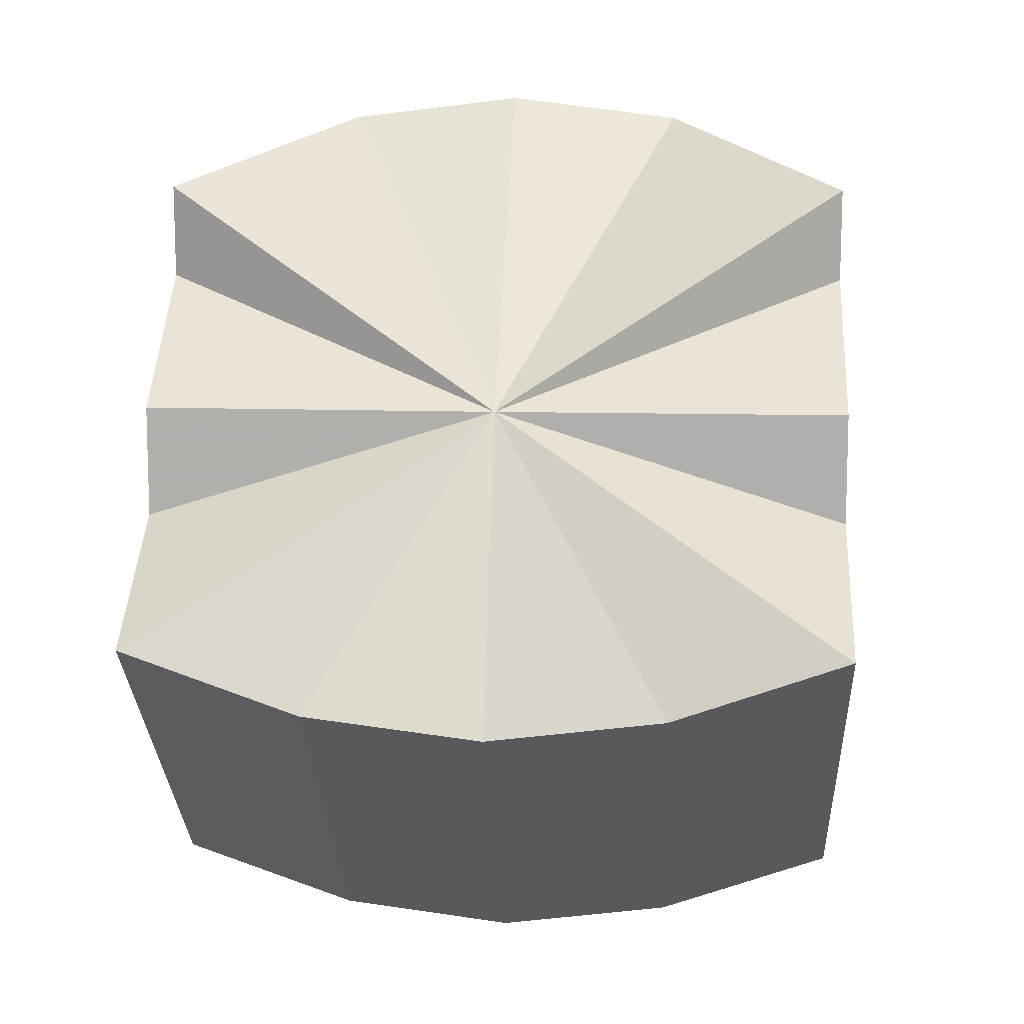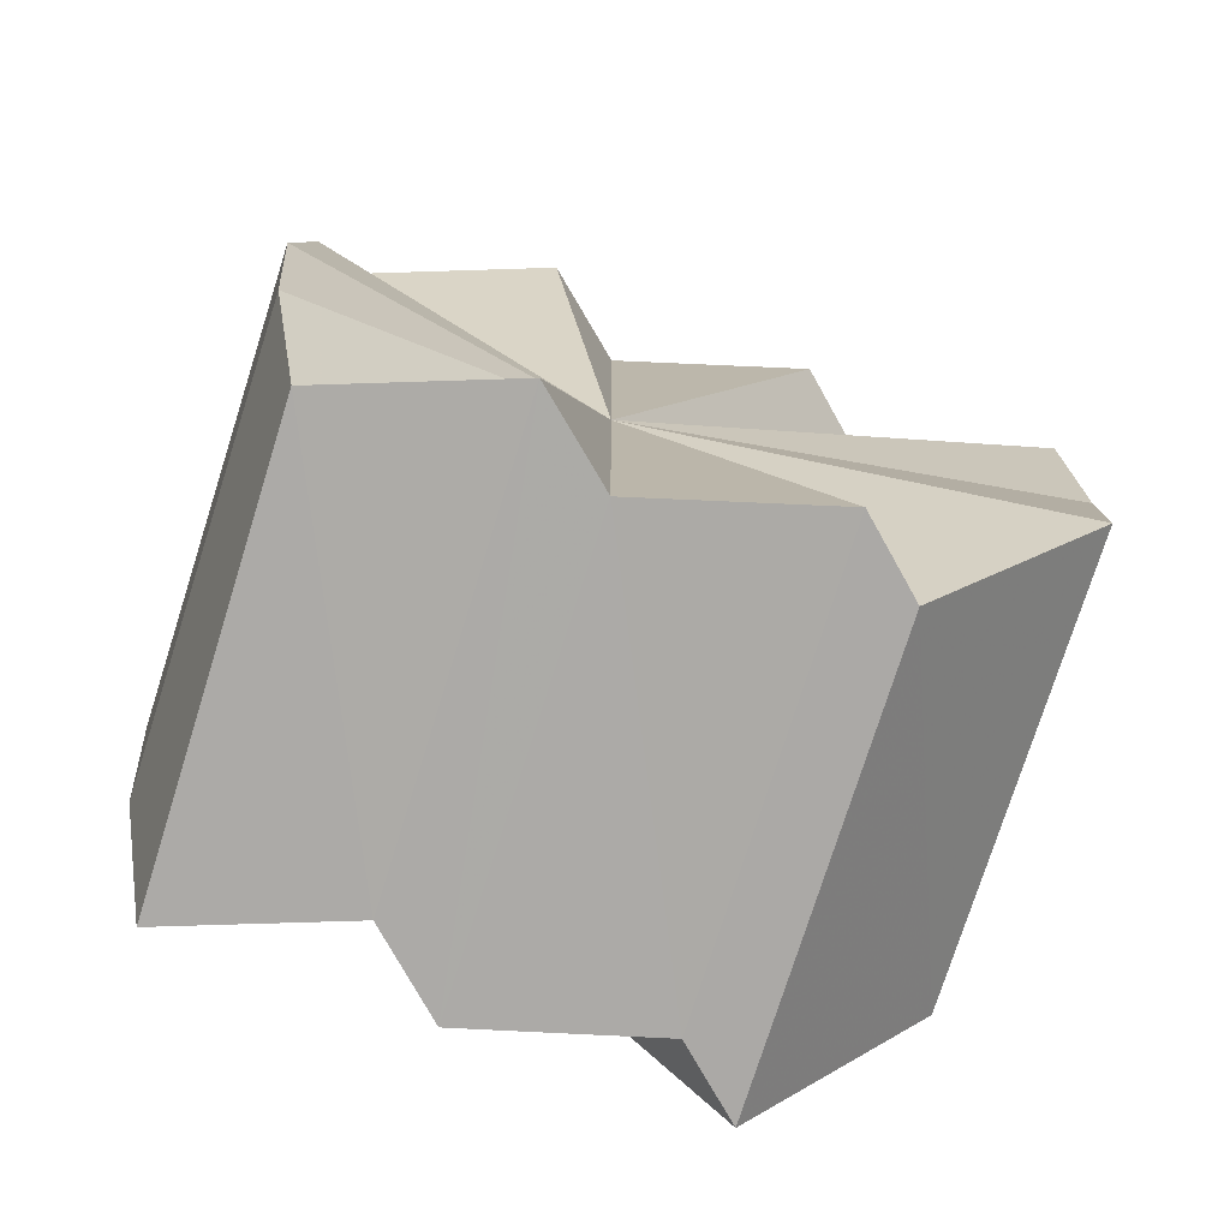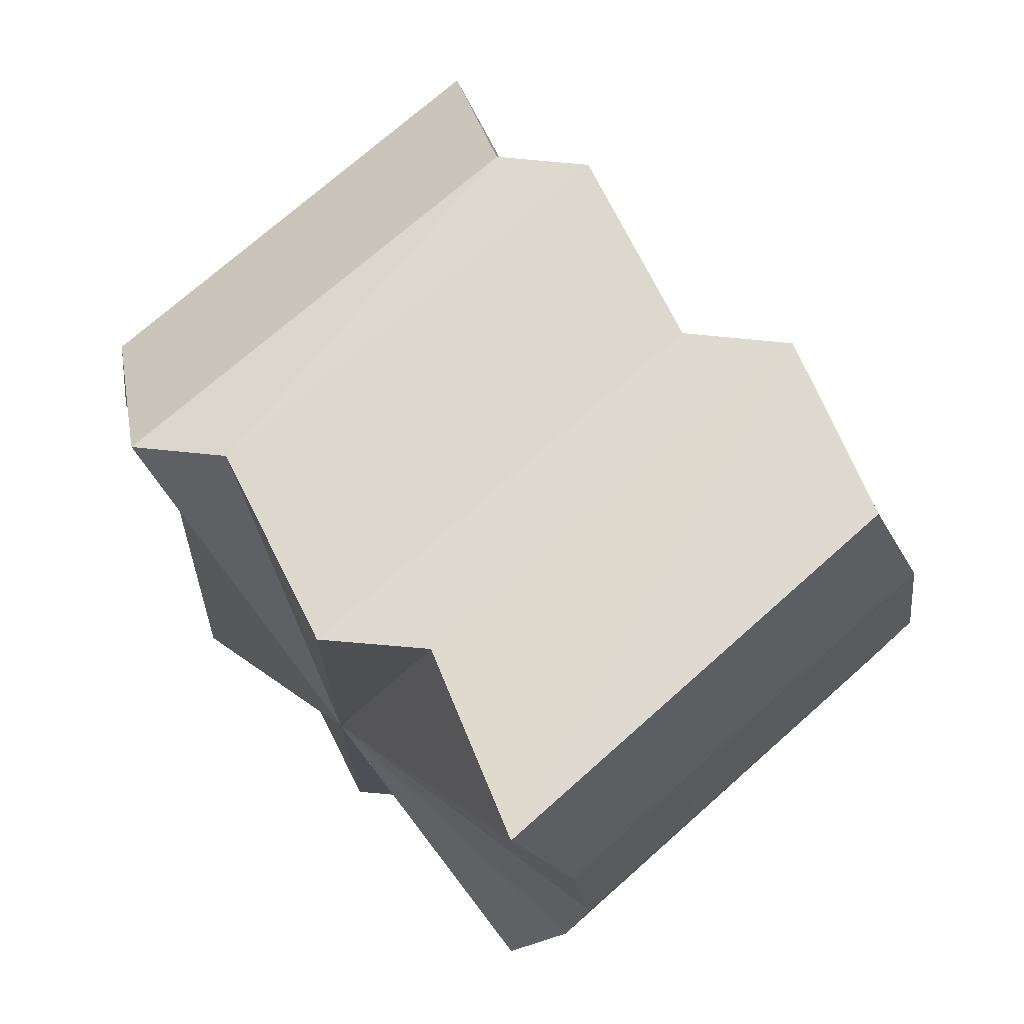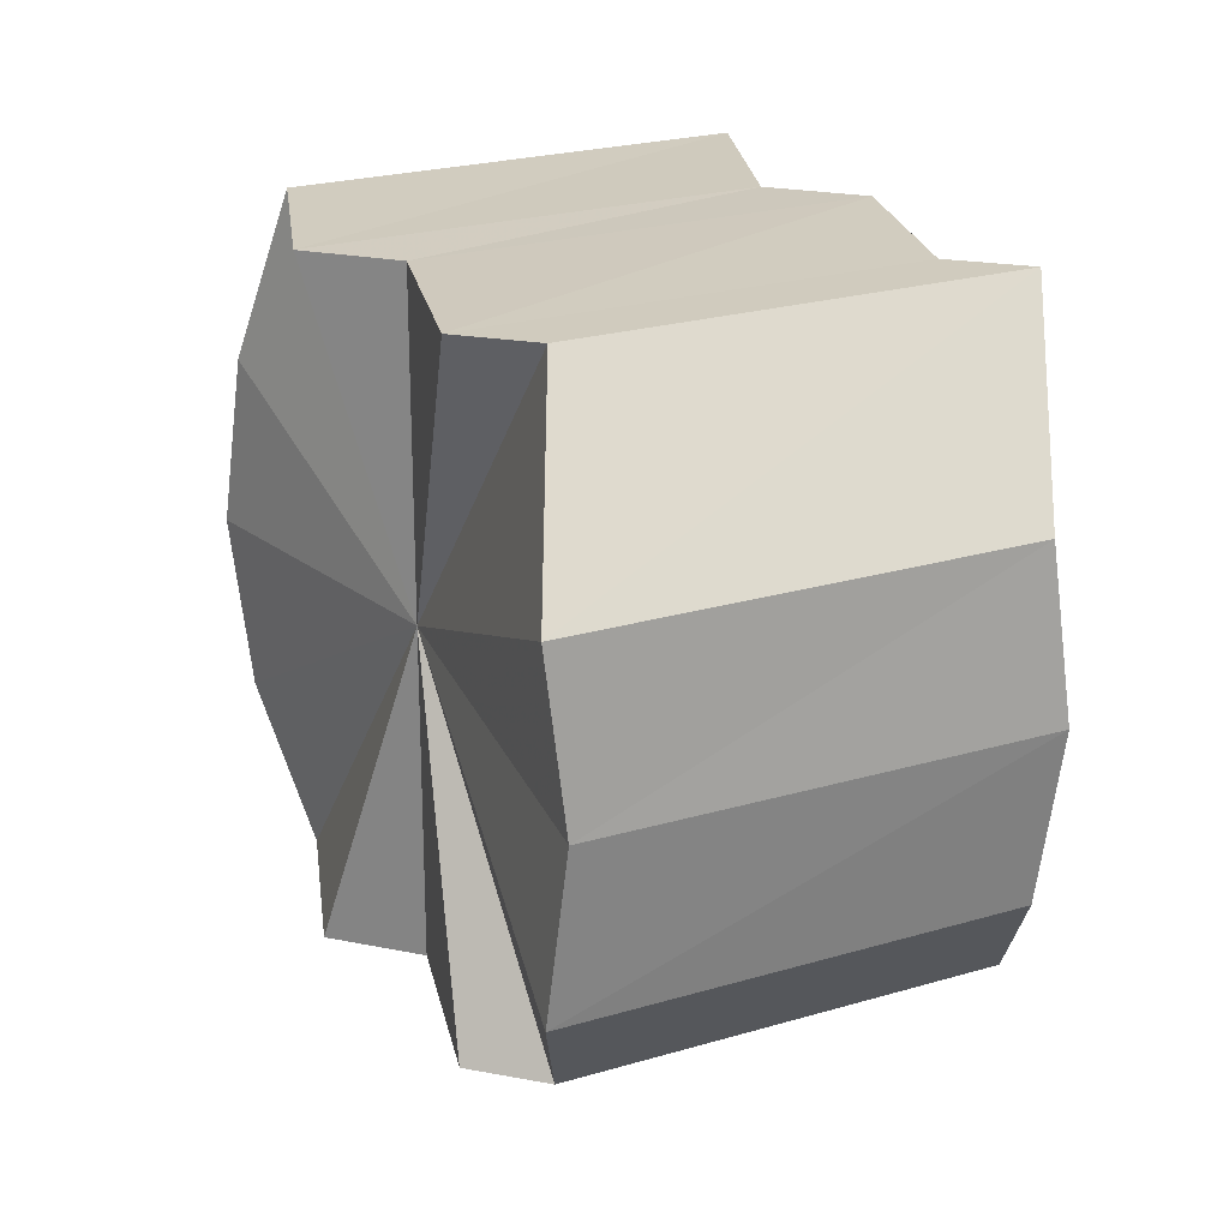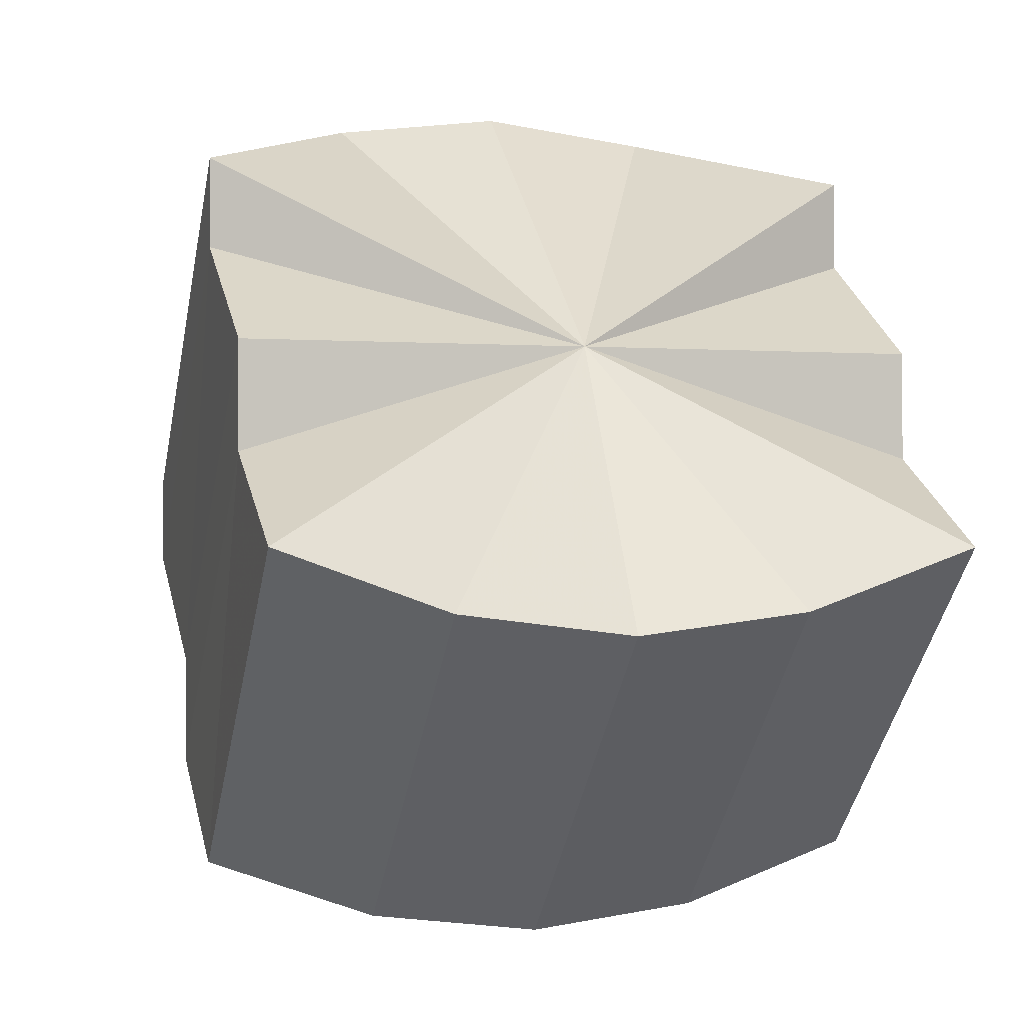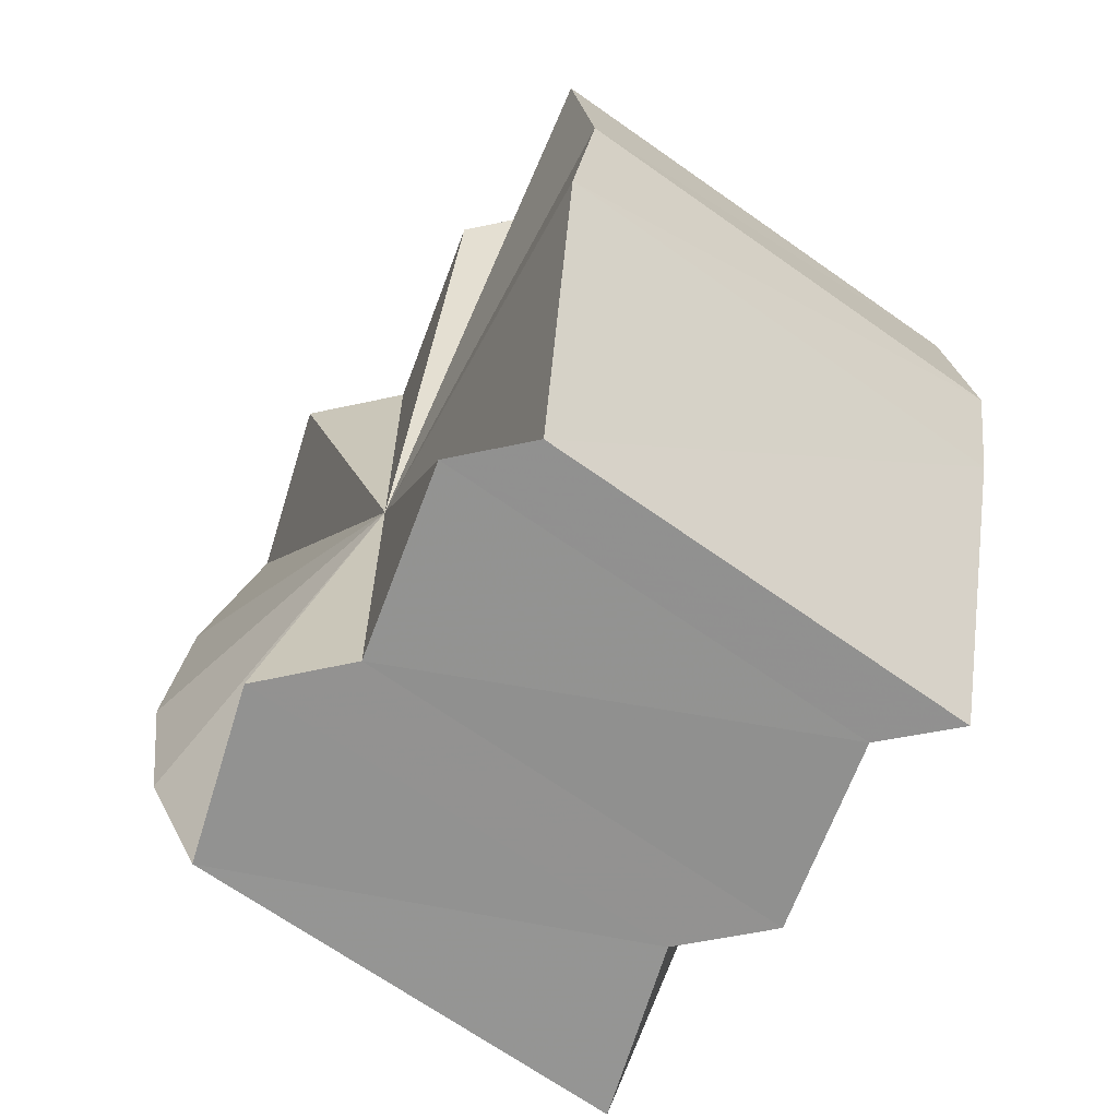
<metadata>
{"format":"obj","ext":"obj","renderer":"f3d","projection":"perspective","resolution":1024,"background":"white","views":[{"elev":12.8,"azim":93.6,"up":"+Z"},{"elev":-76.1,"azim":-150.5,"up":"+Y"},{"elev":71.6,"azim":95.4,"up":"+Y"},{"elev":23.6,"azim":-69.6,"up":"+Y"},{"elev":-1.0,"azim":74.2,"up":"+Z"},{"elev":-66.4,"azim":-78.5,"up":"+Y"}]}
</metadata>
<code>
o 31129
v 2241 1879 7.905
v 2241 1879 7.911
v 2241 1879 7.886
v 2241 1879 7.899
v 2241 1879 7.88
v 2241 1879 7.886
v 2241 1879 7.911
v 2241 1879 7.893
v 2241 1879 7.88
v 2241 1879 7.905
v 2241 1879 7.917
v 2241 1879 7.893
v 2241 1879 7.898
v 2241 1879 7.905
v 2241 1879 7.92
v 2241 1879 7.901
v 2241 1879 7.921
v 2241 1879 7.903
v 2241 1879 7.92
v 2241 1879 7.901
v 2241 1879 7.917
v 2241 1879 7.898
v 2241 1879 7.911
v 2241 1879 7.898
v 2241 1879 7.893
v 2241 1879 7.905
v 2241 1879 7.886
v 2241 1879 7.899
v 2241 1879 7.88
v 2241 1879 7.911
v 2241 1879 7.905
v 2241 1879 7.899
v 2241 1879 7.893
v 2241 1879 7.875
v 2241 1879 7.88
v 2241 1879 7.89
v 2241 1879 7.875
v 2241 1879 7.871
v 2241 1879 7.92
v 2241 1879 7.917
v 2241 1879 7.921
v 2241 1879 7.92
v 2241 1879 7.917
v 2241 1879 7.889
v 2241 1879 7.871
v 2241 1879 7.87
v 2241 1879 7.899
v 2241 1879 7.905
v 2241 1879 7.911
v 2241 1879 7.89
v 2241 1879 7.87
v 2241 1879 7.871
v 2241 1879 7.893
v 2241 1879 7.871
v 2241 1879 7.875
v 2241 1879 7.899
v 2241 1879 7.875
v 2241 1879 7.917
v 2241 1879 7.92
v 2241 1879 7.898
v 2241 1879 7.921
v 2241 1879 7.901
v 2241 1879 7.92
v 2241 1879 7.903
v 2241 1879 7.917
v 2241 1879 7.901
v 2241 1879 7.911
v 2241 1879 7.905
v 2241 1879 7.893
v 2241 1879 7.899
v 2241 1879 7.886
v 2241 1879 7.886
v 2241 1879 7.886
v 2241 1879 7.893
v 2241 1879 7.88
v 2241 1879 7.898
v 2241 1879 7.875
v 2241 1879 7.901
v 2241 1879 7.871
v 2241 1879 7.903
v 2241 1879 7.87
v 2241 1879 7.901
v 2241 1879 7.871
v 2241 1879 7.898
v 2241 1879 7.875
v 2241 1879 7.893
v 2241 1879 7.88
v 2241 1879 7.886
f 1 2 3
f 4 1 5
f 6 7 8
f 9 10 6
f 7 11 12
f 8 11 13
f 14 11 7
f 13 15 16
f 16 17 18
f 18 19 20
f 20 21 22
f 21 23 24
f 14 23 21
f 22 23 25
f 25 26 27
f 27 28 29
f 14 30 31
f 14 31 32
f 29 33 34
f 28 33 35
f 14 33 28
f 33 36 37
f 14 36 33
f 34 36 38
f 14 39 40
f 14 41 39
f 14 42 41
f 14 43 42
f 36 44 45
f 14 44 36
f 38 44 46
f 14 47 48
f 14 48 49
f 14 50 44
f 44 50 51
f 46 50 52
f 14 53 50
f 50 53 54
f 52 53 55
f 14 56 53
f 55 56 9
f 53 56 57
f 58 59 60
f 59 61 62
f 61 63 64
f 63 65 66
f 67 68 69
f 68 70 71
f 72 73 74
f 72 75 73
f 72 74 76
f 72 77 75
f 72 76 78
f 72 79 77
f 72 78 80
f 72 81 79
f 72 80 82
f 72 83 81
f 72 82 84
f 72 85 83
f 72 84 86
f 72 87 85
f 72 86 88
f 72 88 87

</code>
